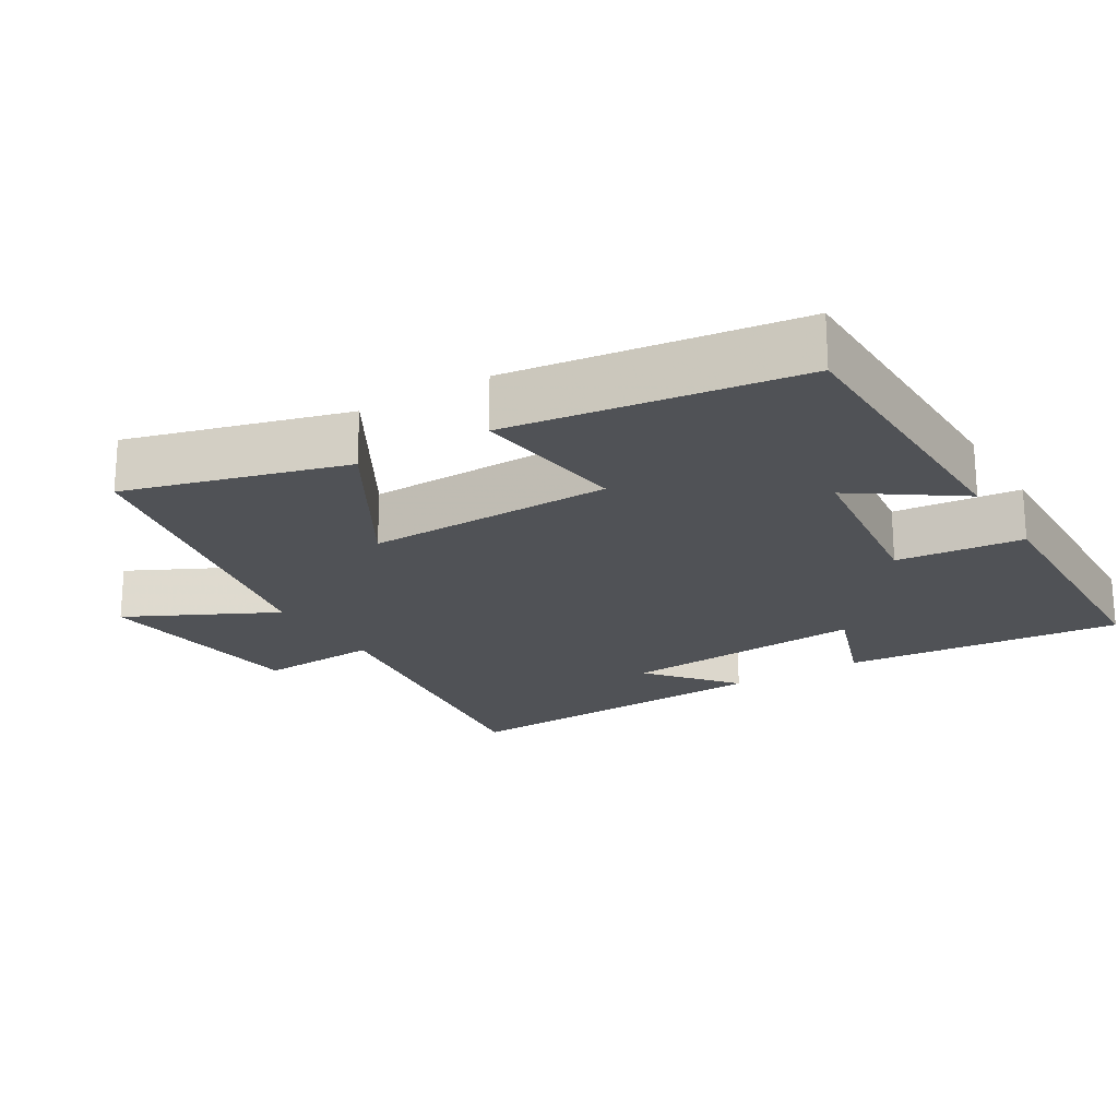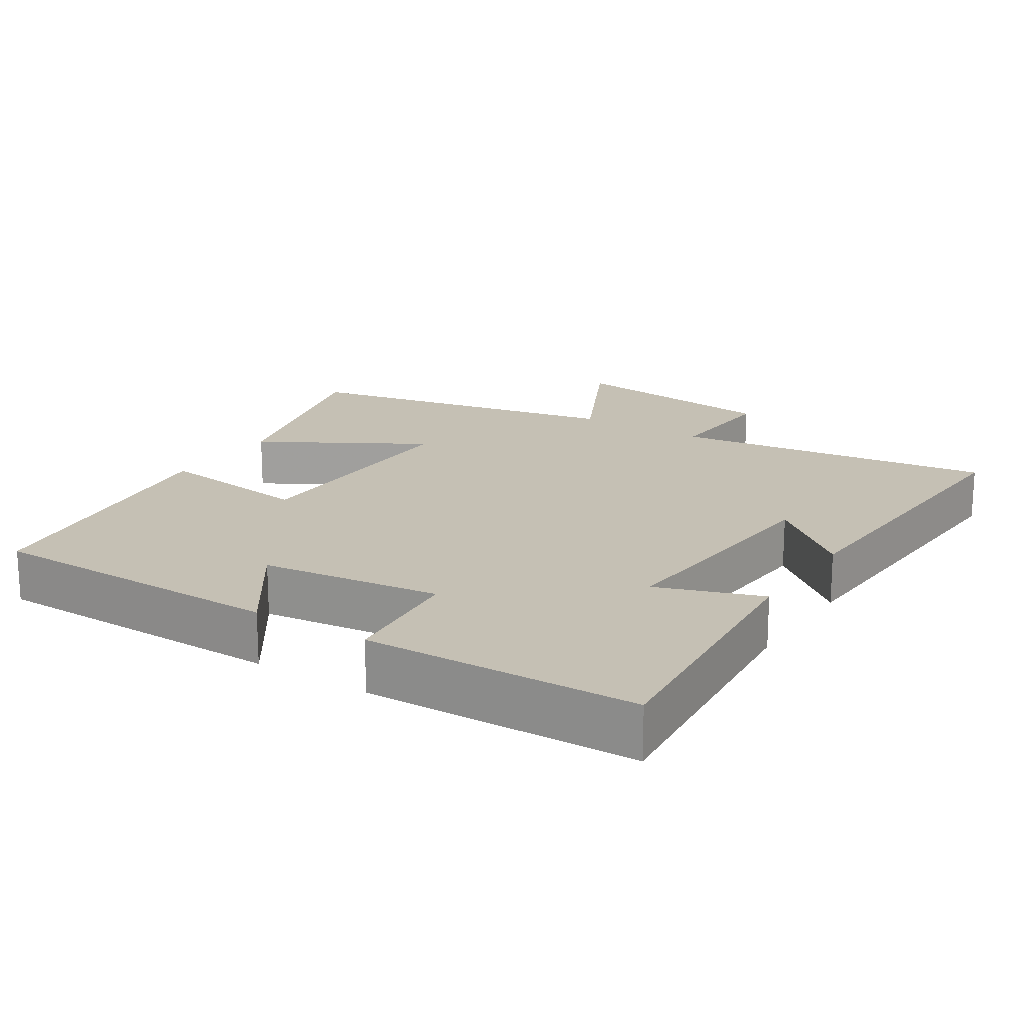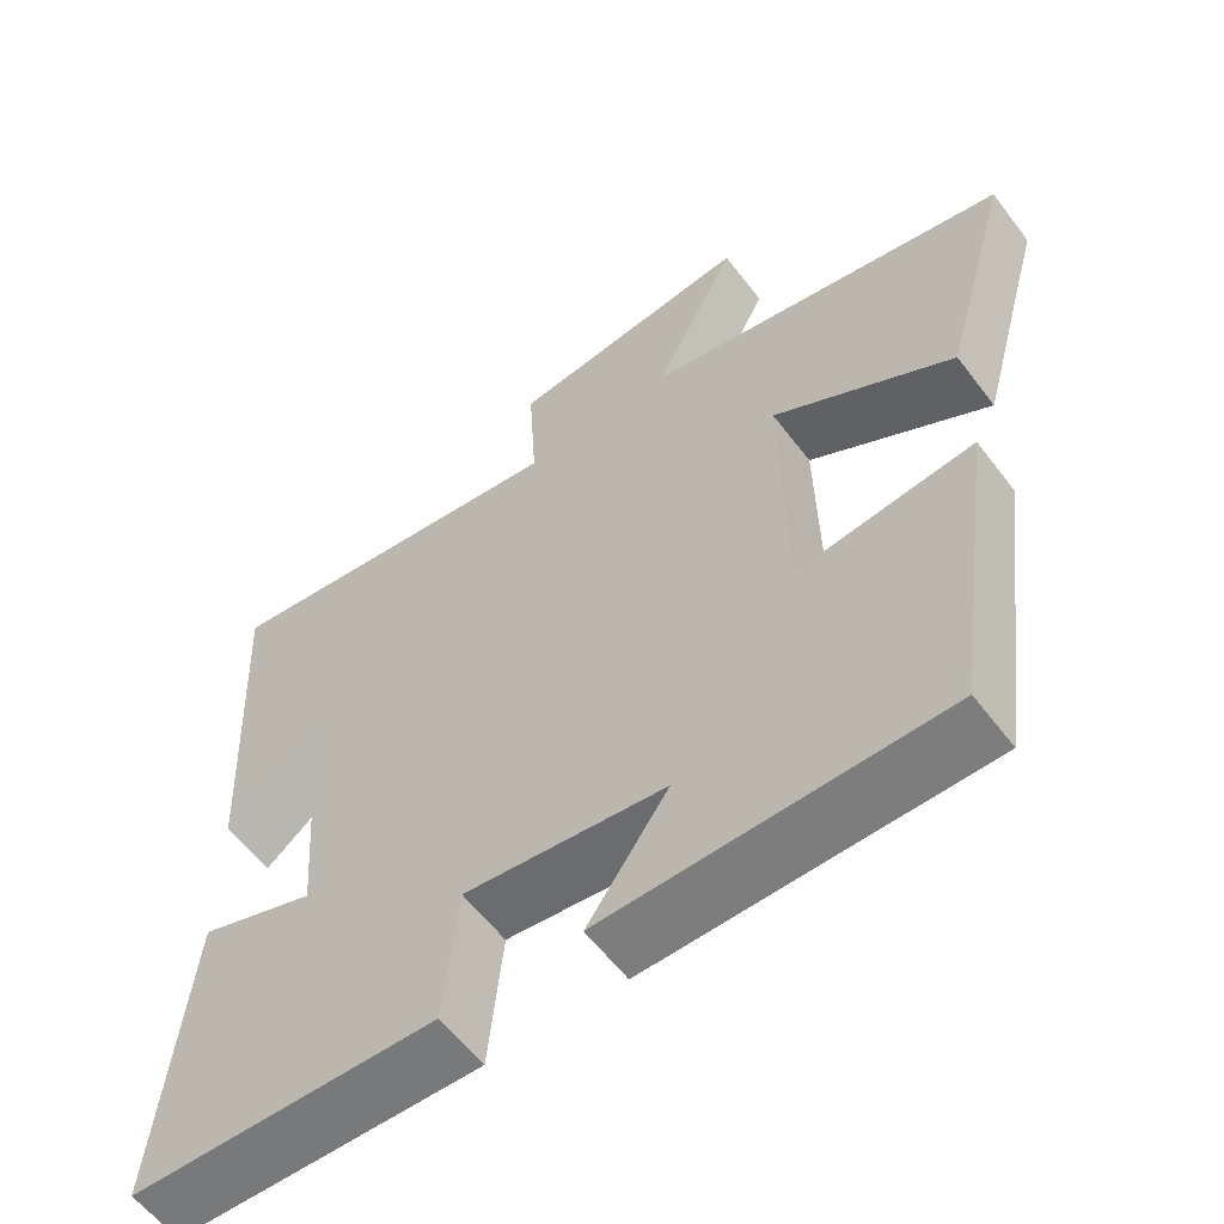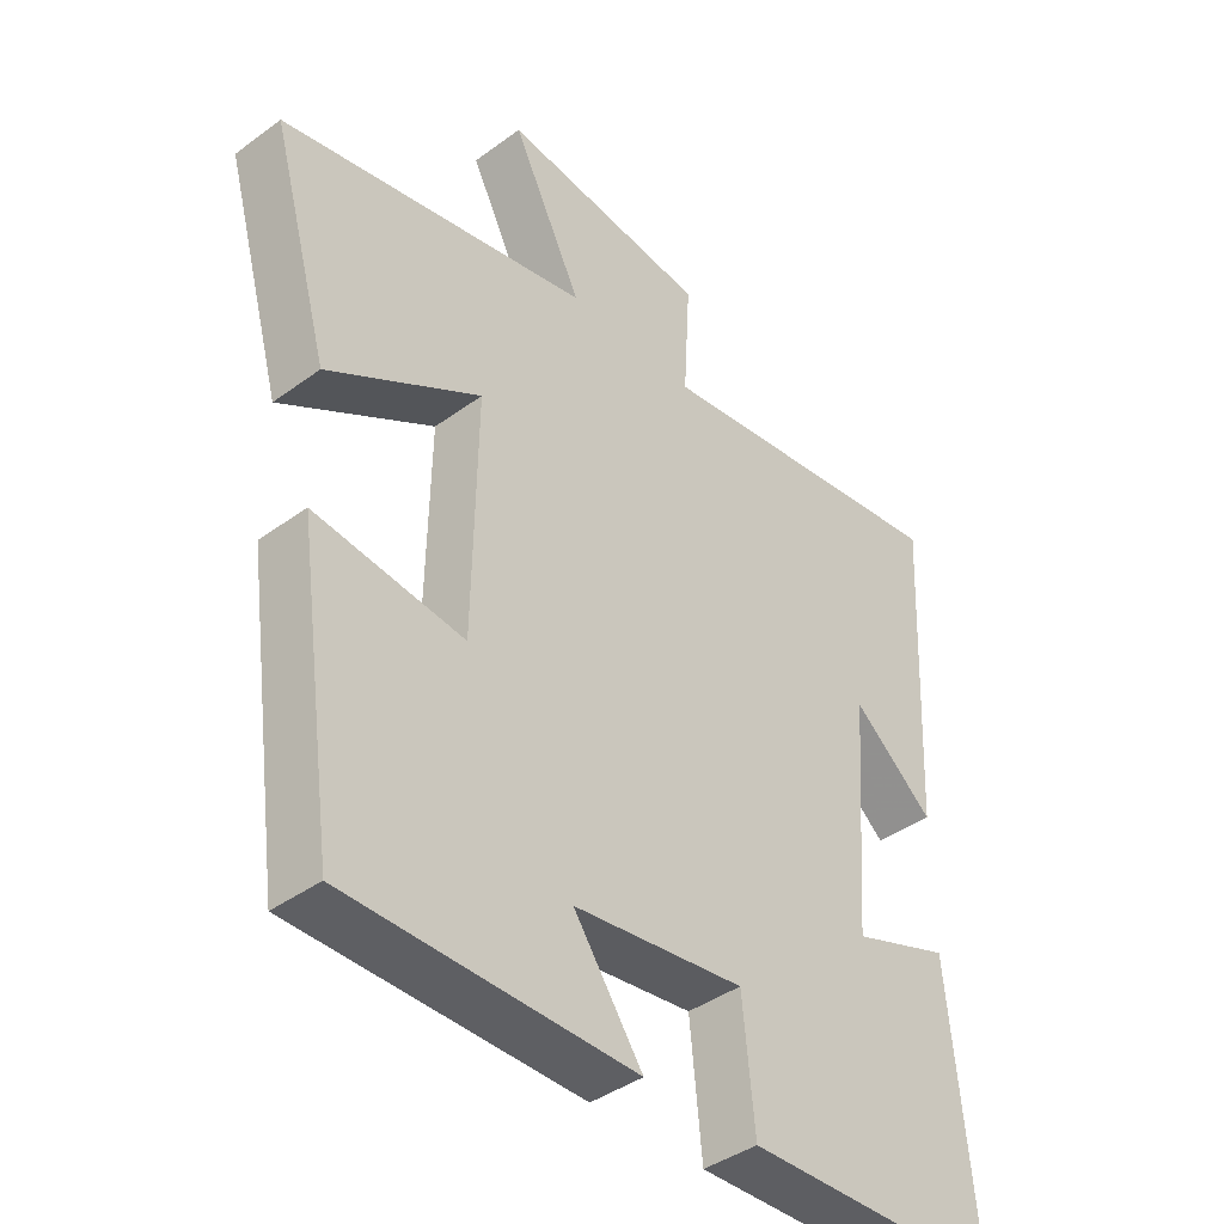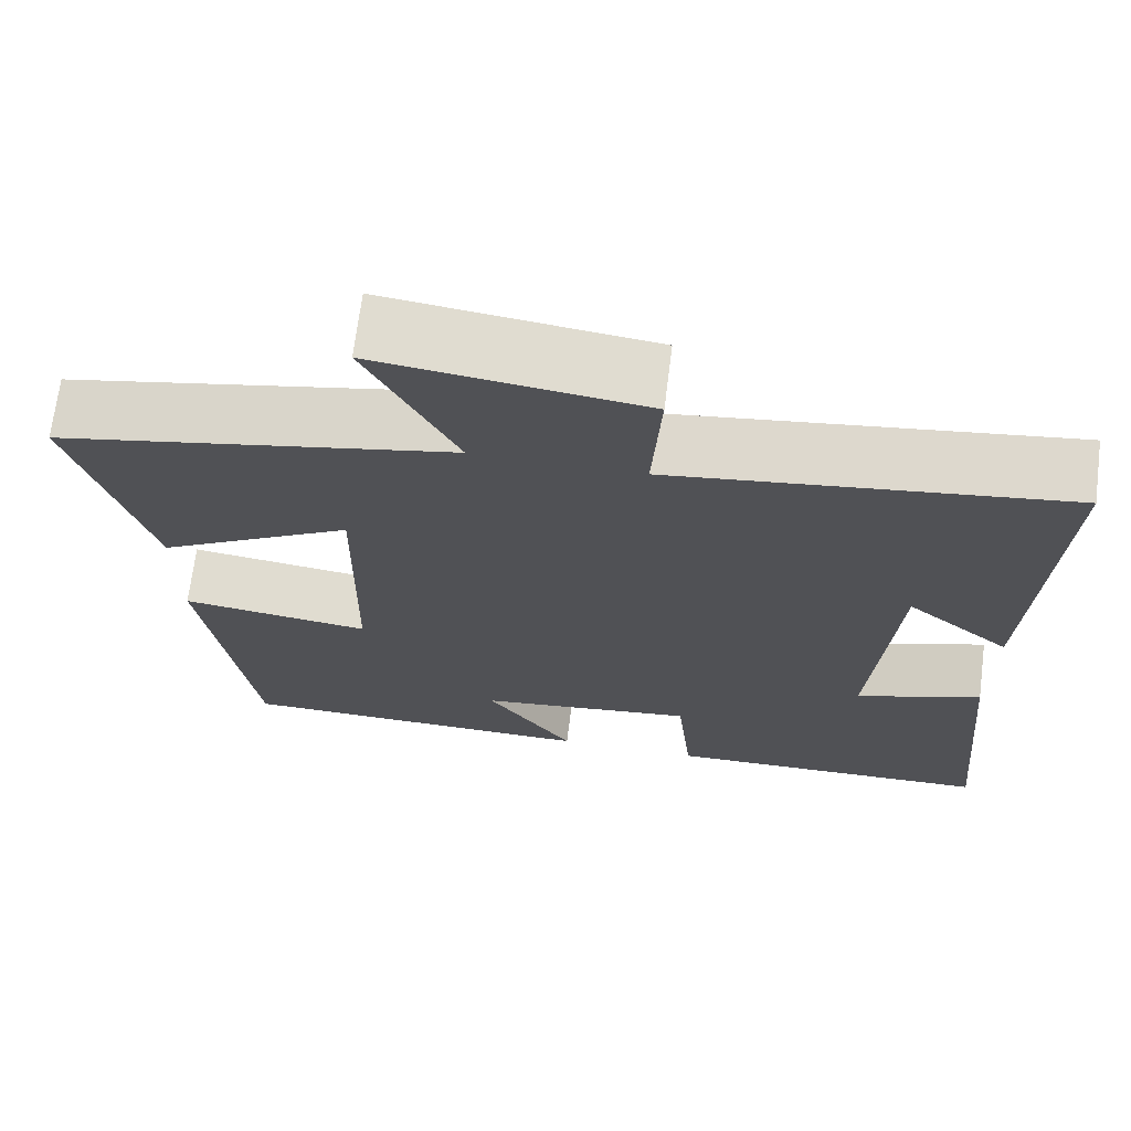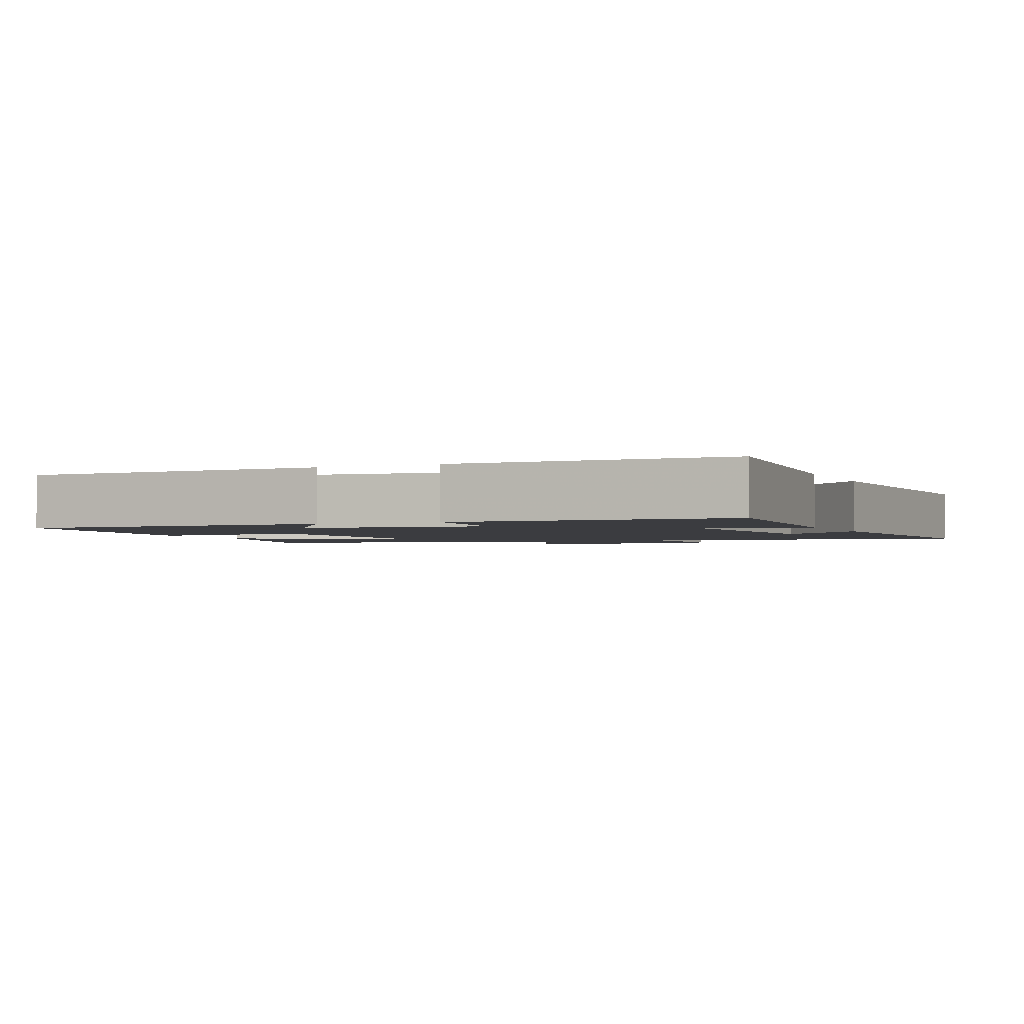
<metadata>
{"format":"obj","ext":"obj","renderer":"f3d","projection":"perspective","resolution":1024,"background":"white","views":[{"elev":-21.0,"azim":121.3,"up":"+Y"},{"elev":18.3,"azim":-147.1,"up":"+Y"},{"elev":-58.8,"azim":36.9,"up":"+Z"},{"elev":-40.8,"azim":131.8,"up":"+Z"},{"elev":69.5,"azim":-172.8,"up":"+Z"},{"elev":-2.1,"azim":-155.8,"up":"+Y"}]}
</metadata>
<code>
v -0.537 0.07 -0.489
v -0.5 0.07 -0.096
v -0.353 0.07 -0.148
v -0.379 0.07 0.198
v -0.5 0.07 0.098
v -0.523 0.07 0.561
v -0.068 0.07 0.5
v -0.078 0.07 0.67
v 0.23 0.07 0.708
v 0.126 0.07 0.5
v 0.586 0.07 0.406
v 0.5 0.07 0.098
v 0.273 0.07 0.23
v 0.279 0.07 -0.118
v 0.5 0.07 -0.09
v 0.443 0.07 -0.496
v 0.018 0.07 -0.5
v 0.12 0.07 -0.354
v -0.134 0.07 -0.322
v -0.152 0.07 -0.5
v -0.537 0 -0.489
v -0.5 0 -0.096
v -0.353 0 -0.148
v -0.379 0 0.198
v -0.5 0 0.098
v -0.523 0 0.561
v -0.068 0 0.5
v -0.078 0 0.67
v 0.23 0 0.708
v 0.126 0 0.5
v 0.586 0 0.406
v 0.5 0 0.098
v 0.273 0 0.23
v 0.279 0 -0.118
v 0.5 0 -0.09
v 0.443 0 -0.496
v 0.018 0 -0.5
v 0.12 0 -0.354
v -0.134 0 -0.322
v -0.152 0 -0.5
f 19 20 1 2
f 18 19 2 3
f 15 16 17 18
f 14 15 18
f 13 14 18 3
f 10 11 12 13
f 10 13 3 4
f 7 8 9 10
f 7 10 4
f 4 5 6 7
f 22 21 40 39
f 23 22 39 38
f 38 37 36 35
f 38 35 34
f 23 38 34 33
f 33 32 31 30
f 24 23 33 30
f 30 29 28 27
f 24 30 27
f 27 26 25 24
f 1 21 22 2
f 2 22 23 3
f 3 23 24 4
f 4 24 25 5
f 5 25 26 6
f 6 26 27 7
f 7 27 28 8
f 8 28 29 9
f 9 29 30 10
f 10 30 31 11
f 11 31 32 12
f 12 32 33 13
f 13 33 34 14
f 14 34 35 15
f 15 35 36 16
f 16 36 37 17
f 17 37 38 18
f 18 38 39 19
f 19 39 40 20
f 20 40 21 1

</code>
